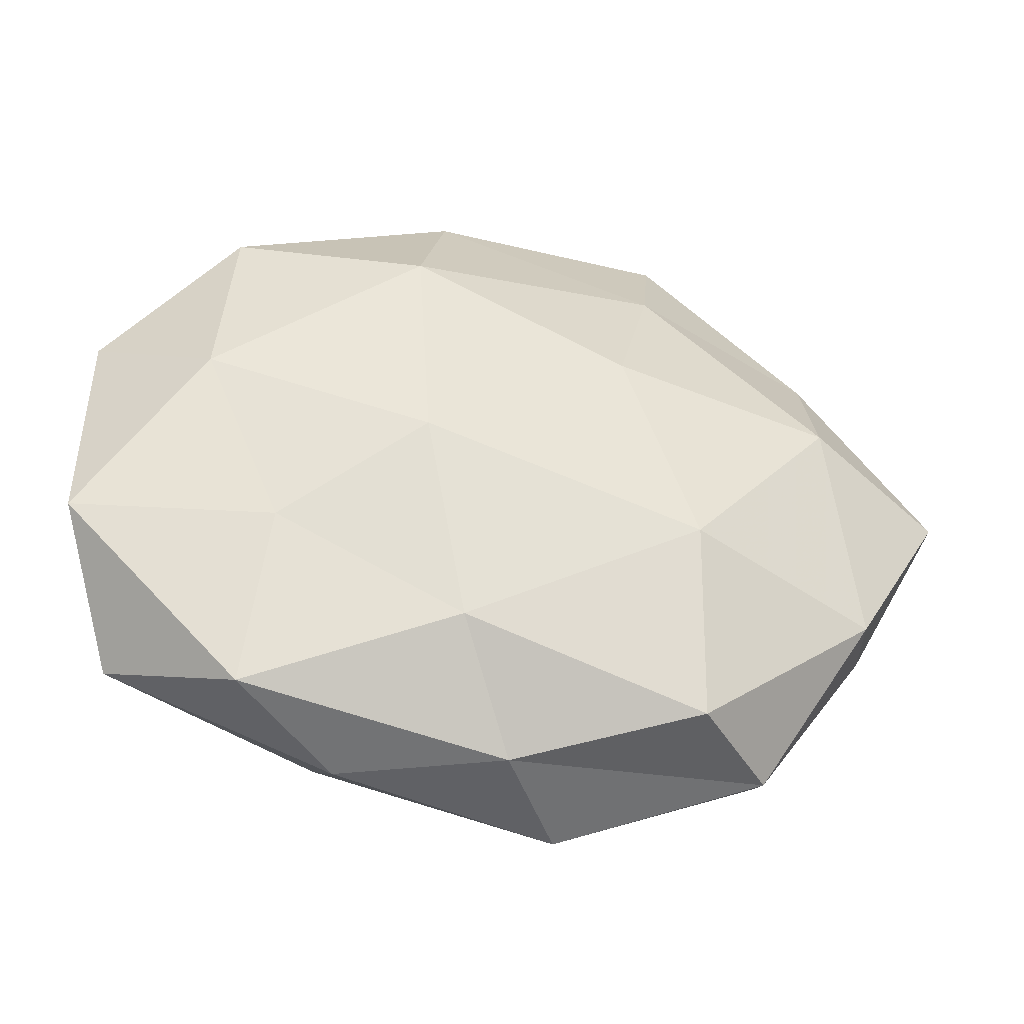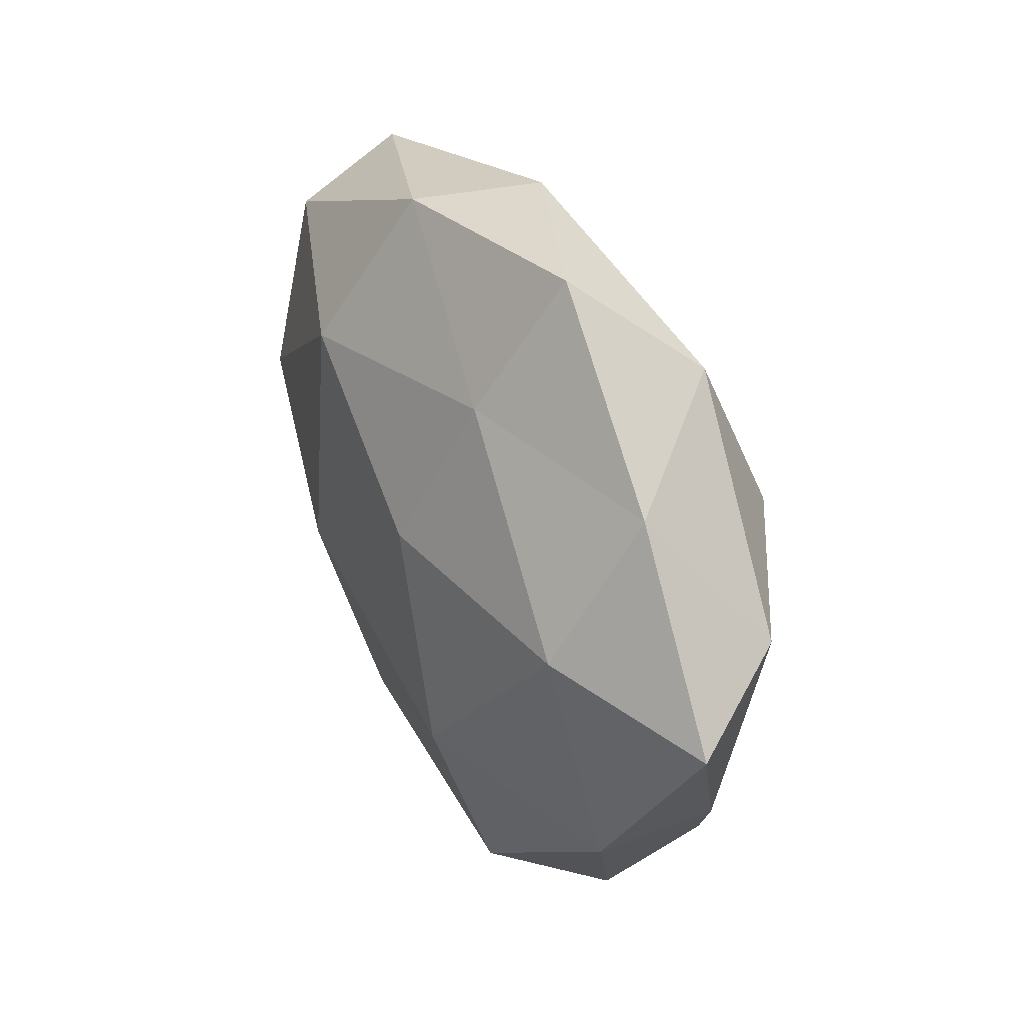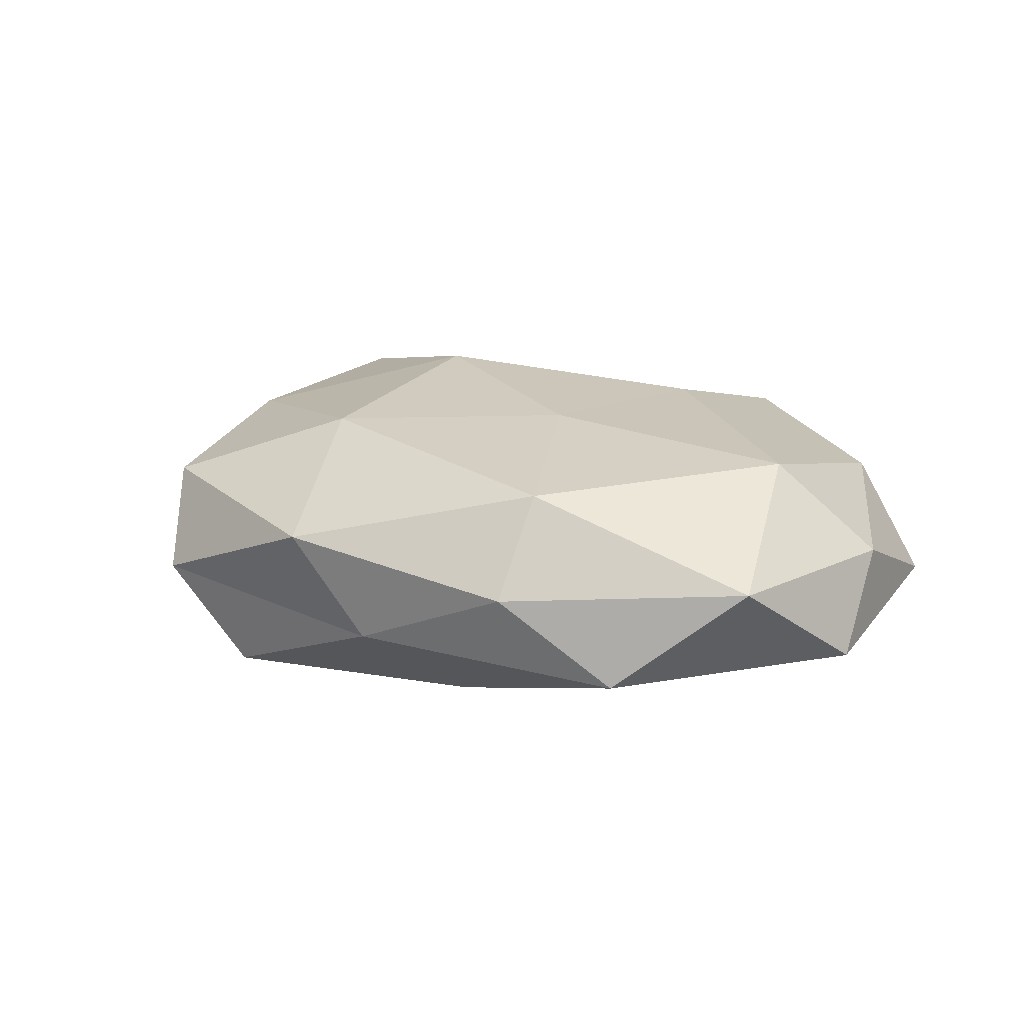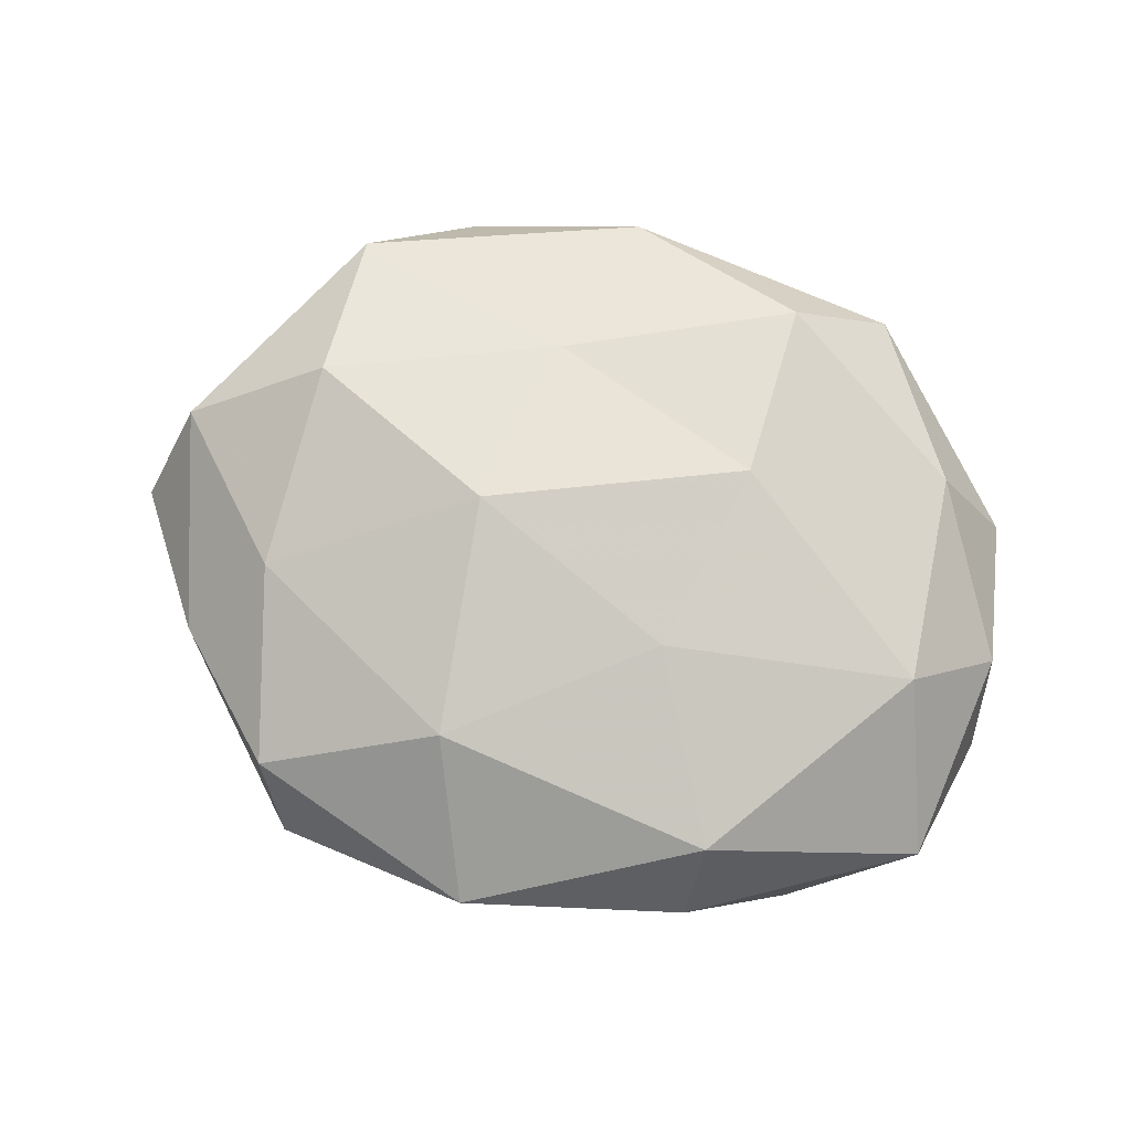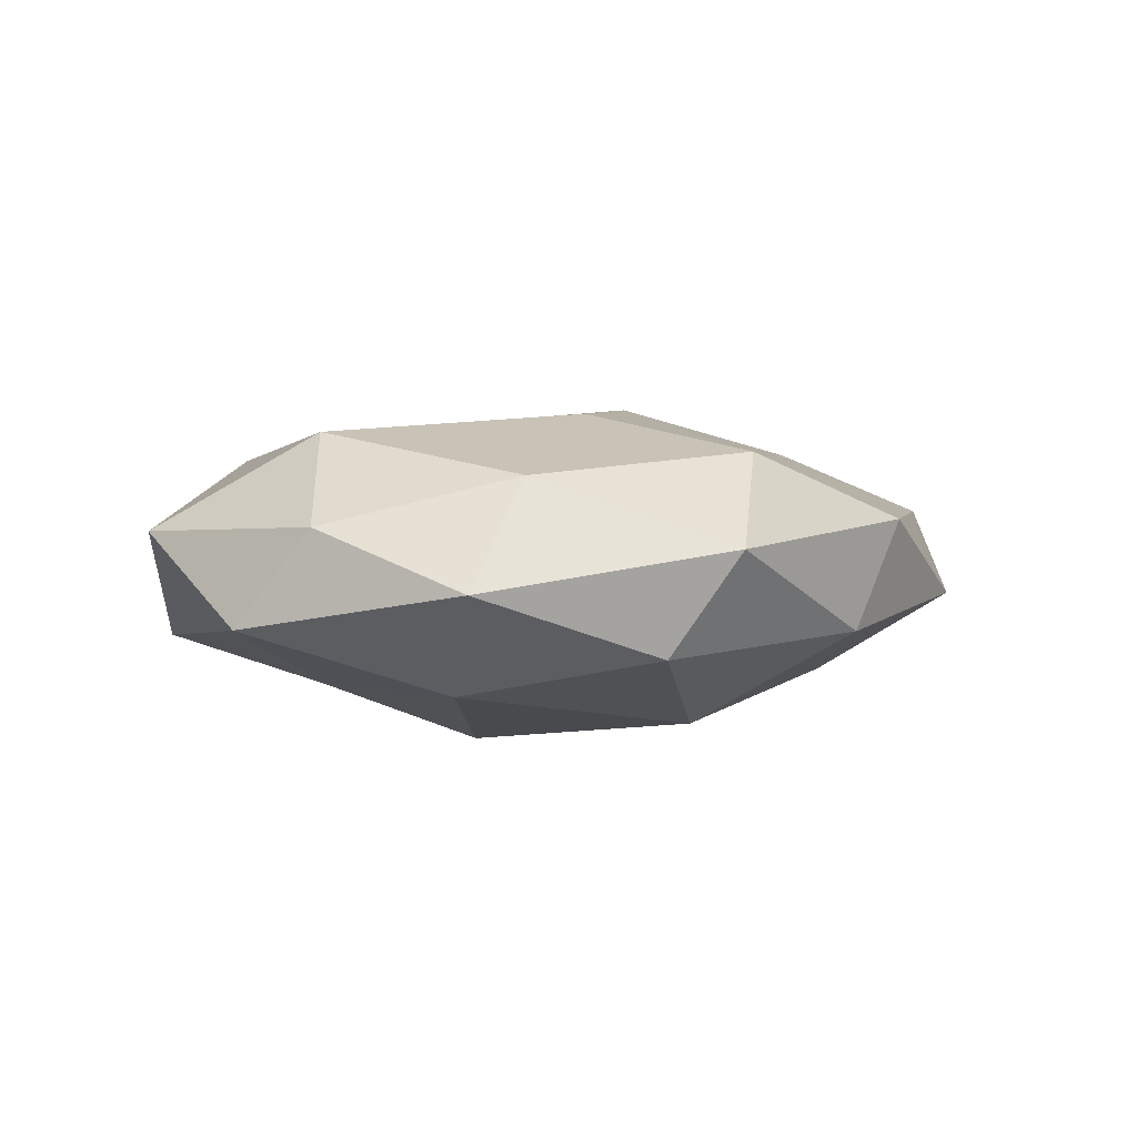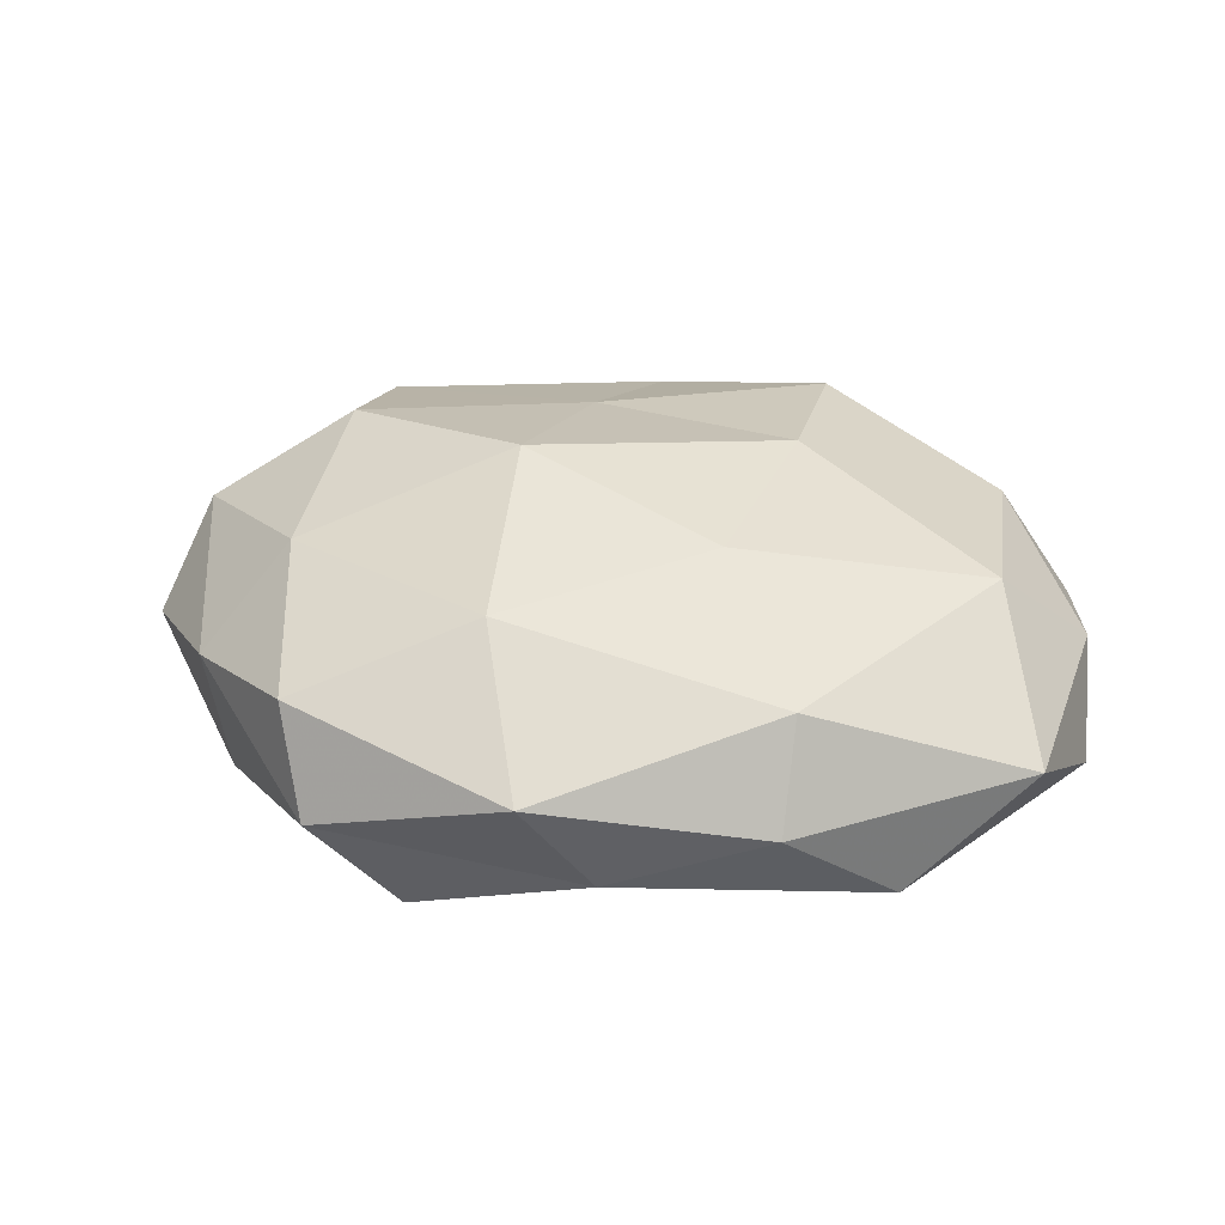
<metadata>
{"format":"obj","ext":"obj","renderer":"f3d","projection":"perspective","resolution":1024,"background":"white","views":[{"elev":-39.2,"azim":167.2,"up":"+Y"},{"elev":35.4,"azim":-117.6,"up":"+Y"},{"elev":15.7,"azim":28.9,"up":"+Z"},{"elev":79.8,"azim":8.3,"up":"+Z"},{"elev":-0.8,"azim":114.6,"up":"+Z"},{"elev":36.2,"azim":4.6,"up":"+Z"}]}
</metadata>
<code>
v 0.04338 -0.01003 0.01578
v -0.01361 0.004036 0.0222
v -0.04329 0.0266 -0.004005
v -0.01829 0.0302 -0.01298
v 0.0229 0.03605 0.01344
v 0.01317 -0.005045 -0.02146
v -0.03706 -0.03192 0.01022
v -0.009192 -0.04549 0.007484
v 0.04528 0.01745 0.009985
v 0.03043 -0.01683 -0.0142
v 0.01938 0.01296 0.0189
v -0.000657 -0.04254 -0.005516
v 0.007054 -0.02916 -0.01558
v 0.05485 -0.004391 0.004252
v 0.05467 0.01506 -0.003328
v -0.03468 0.03875 0.008525
v -0.05036 -0.01504 0.002967
v -0.01235 0.01046 -0.02071
v -0.006662 0.02671 0.01478
v 0.0329 -0.03782 -0.008173
v -0.04656 -0.01918 -0.01039
v 0.01945 -0.04242 0.002385
v -0.02143 -0.01563 -0.02109
v 0.04812 -0.03076 0.00433
v 0.01446 0.02479 -0.01883
v 0.01141 -0.01073 0.0189
v -0.01429 -0.0258 0.0186
v -0.06008 0.003576 -0.004778
v -0.03648 0.01891 0.01694
v 0.05527 -0.01428 -0.007255
v -0.02199 0.04689 -0.002823
v -0.0399 -0.007101 0.01473
v -0.04119 0.008385 -0.01511
v 0.03791 0.03138 -0.01055
v 0.009249 0.04419 -0.007574
v 0.02041 -0.03481 0.01431
v -0.05429 0.01287 0.007029
v 0.0404 0.005986 -0.015
v 0.03569 0.03975 0.001781
v 0.0008318 0.04711 0.006157
v -0.02324 -0.03791 -0.0138
v -0.03403 -0.03914 -0.001807
f 11 1 9
f 5 11 9
f 13 6 10
f 9 1 14
f 9 14 15
f 19 2 11
f 5 19 11
f 13 10 20
f 13 20 12
f 12 22 8
f 12 20 22
f 23 6 13
f 23 18 6
f 14 1 24
f 22 20 24
f 4 25 18
f 6 18 25
f 11 26 1
f 11 2 26
f 7 8 27
f 26 2 27
f 21 17 28
f 19 29 2
f 19 16 29
f 15 14 30
f 20 10 30
f 24 30 14
f 20 30 24
f 4 3 31
f 16 31 3
f 17 7 32
f 2 32 27
f 27 32 7
f 2 29 32
f 33 3 4
f 18 33 4
f 23 33 18
f 21 33 23
f 33 28 3
f 21 28 33
f 35 25 4
f 31 35 4
f 35 34 25
f 8 22 36
f 1 36 24
f 24 36 22
f 1 26 36
f 8 36 27
f 27 36 26
f 16 3 37
f 37 3 28
f 28 17 37
f 29 16 37
f 17 32 37
f 37 32 29
f 10 6 38
f 6 25 38
f 38 30 10
f 15 30 38
f 34 15 38
f 38 25 34
f 5 9 39
f 9 15 39
f 39 15 34
f 39 34 35
f 5 40 19
f 40 16 19
f 40 31 16
f 40 35 31
f 5 39 40
f 39 35 40
f 41 13 12
f 41 23 13
f 41 21 23
f 42 8 7
f 12 8 42
f 42 7 17
f 42 17 21
f 41 12 42
f 41 42 21

</code>
